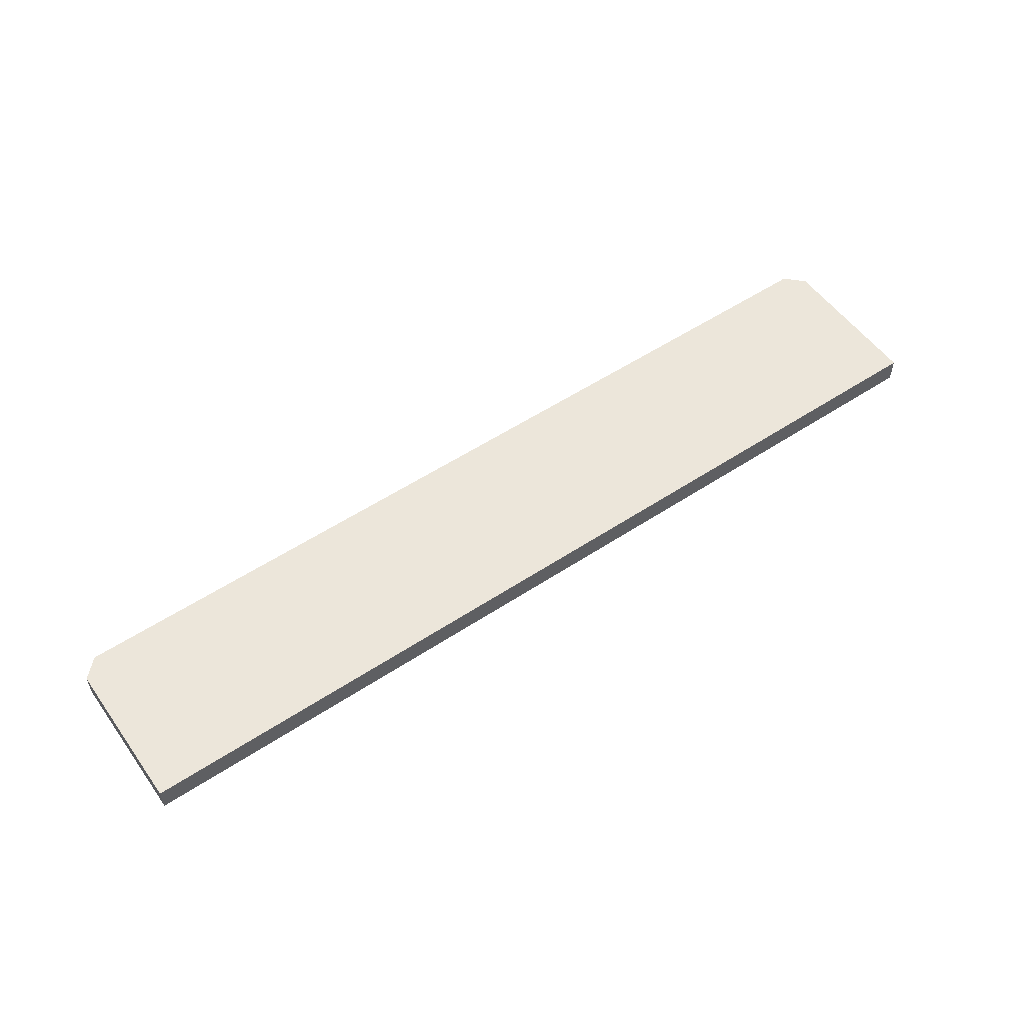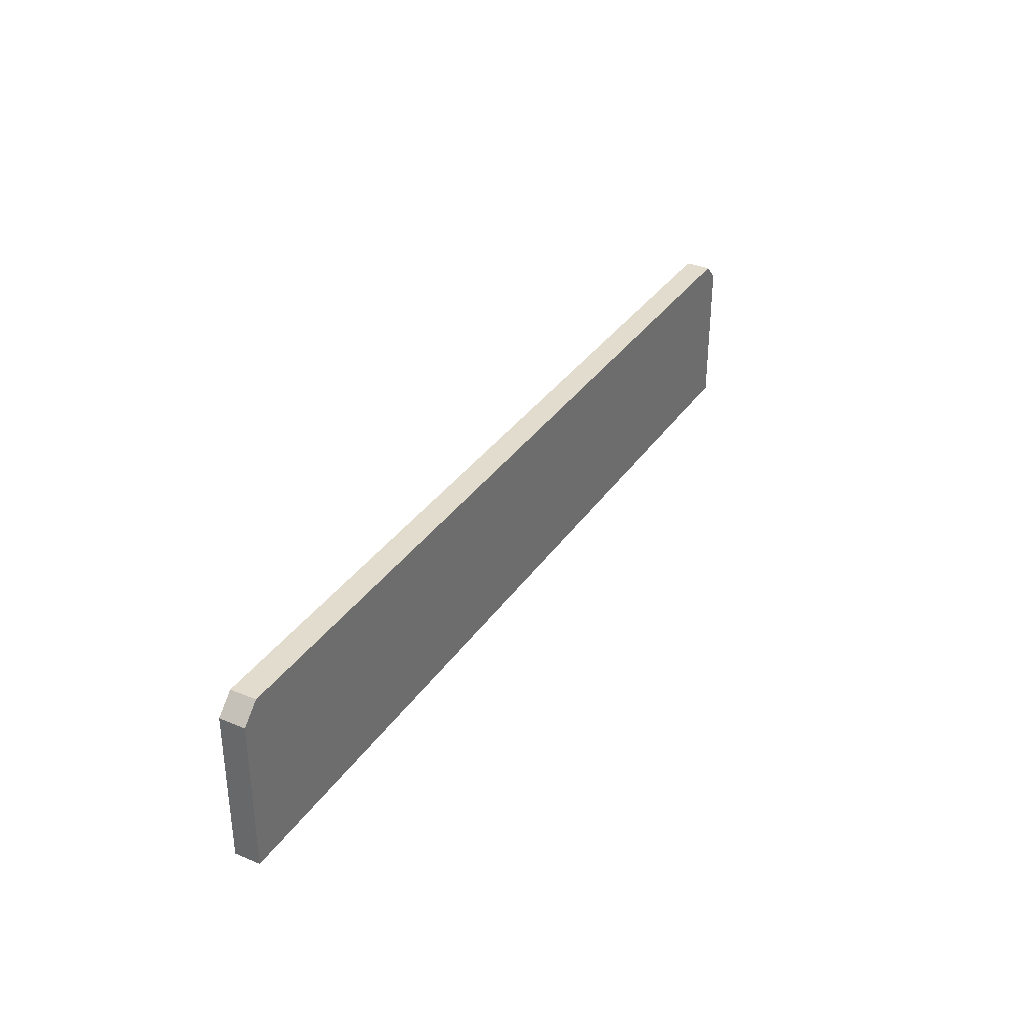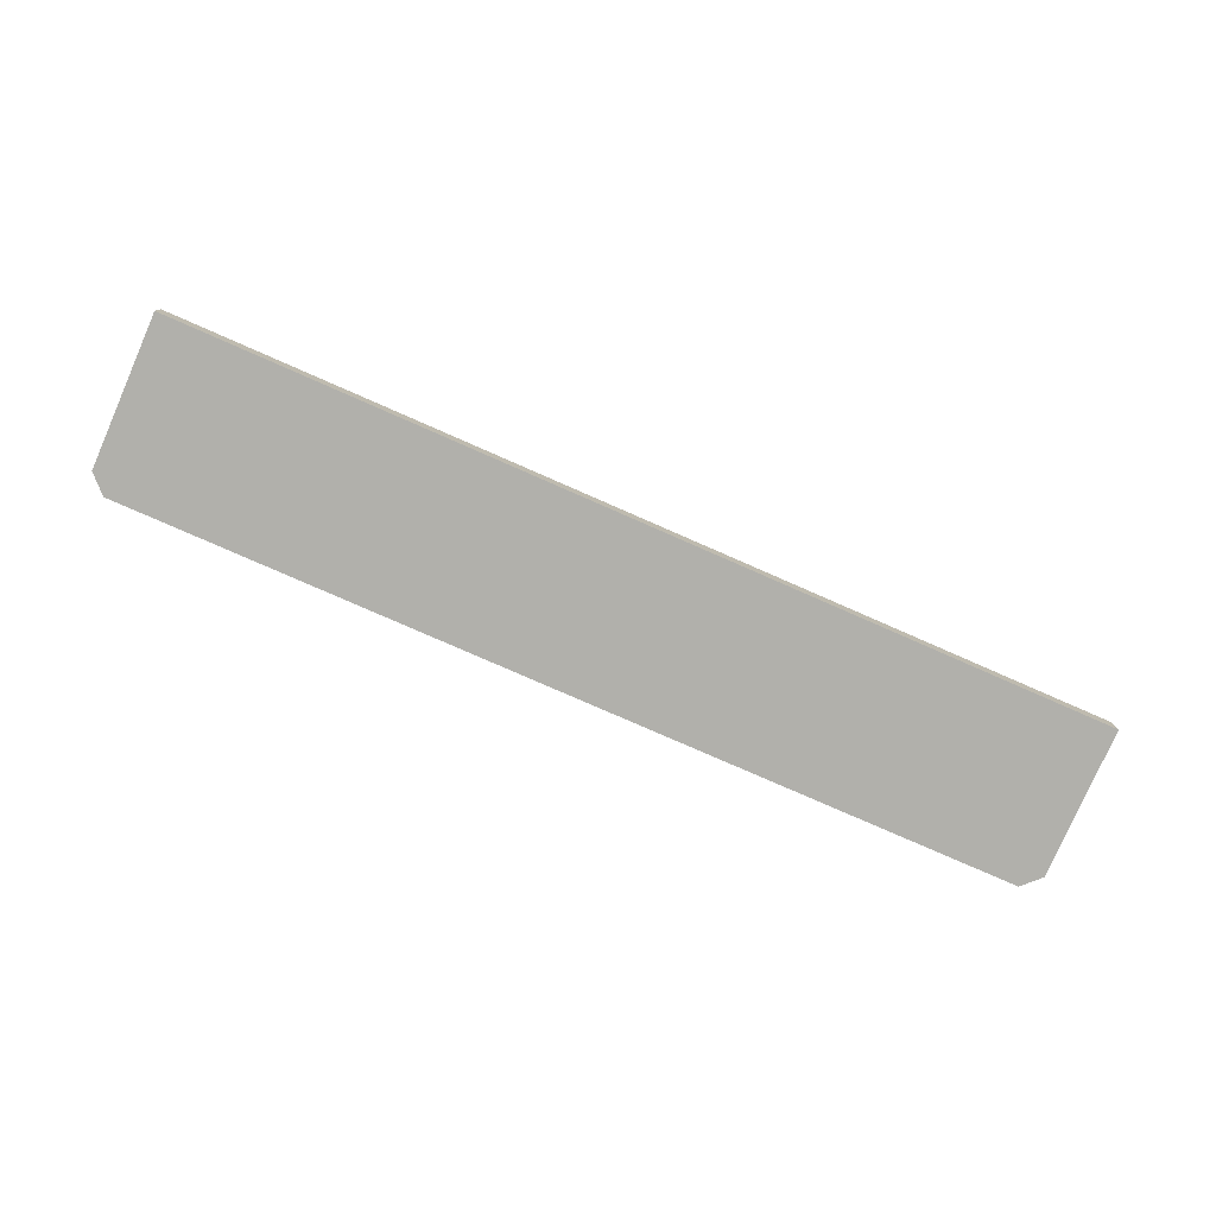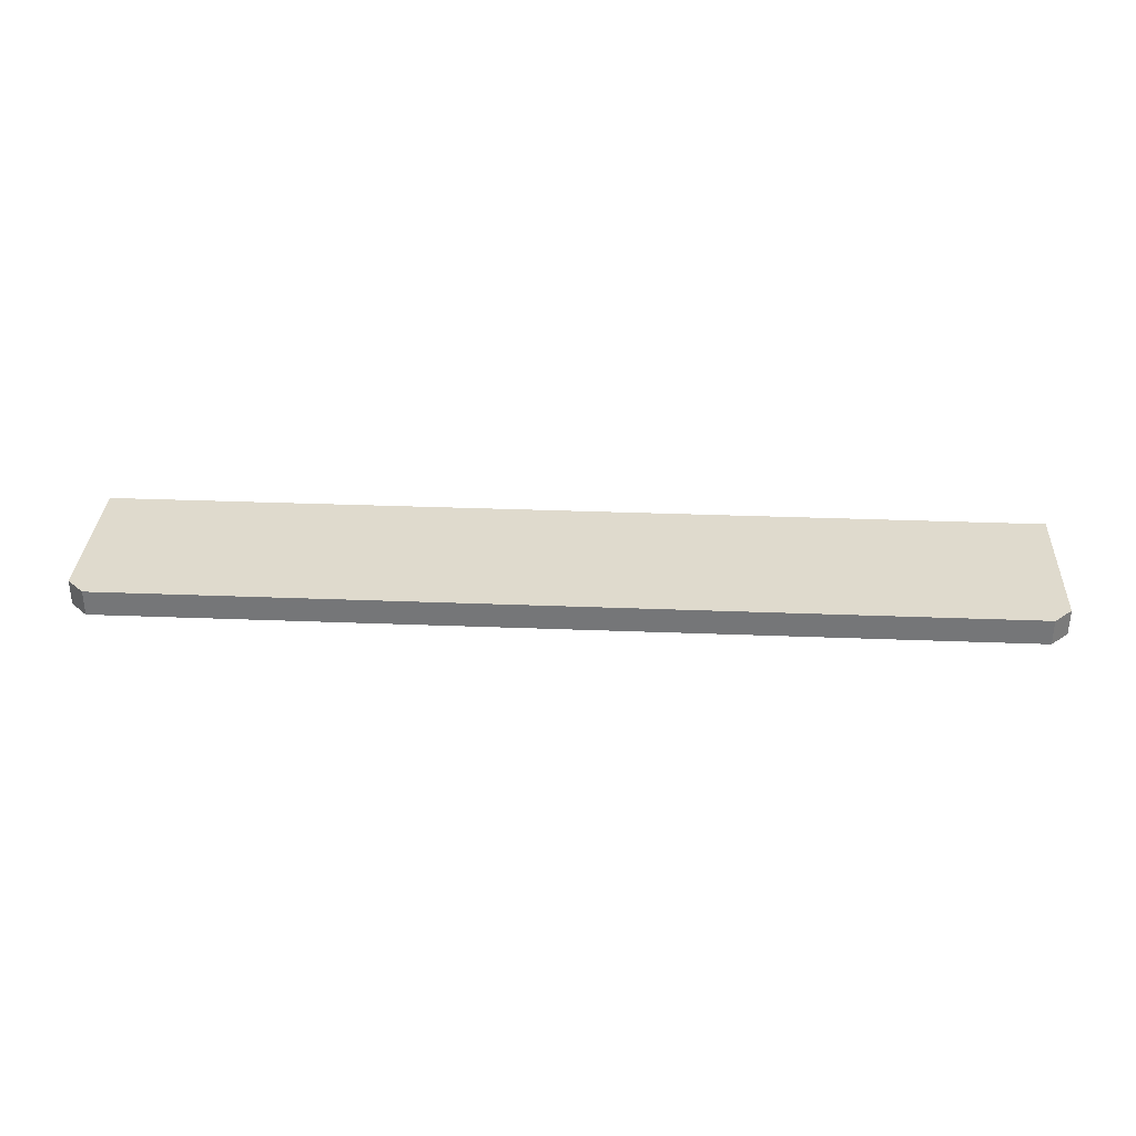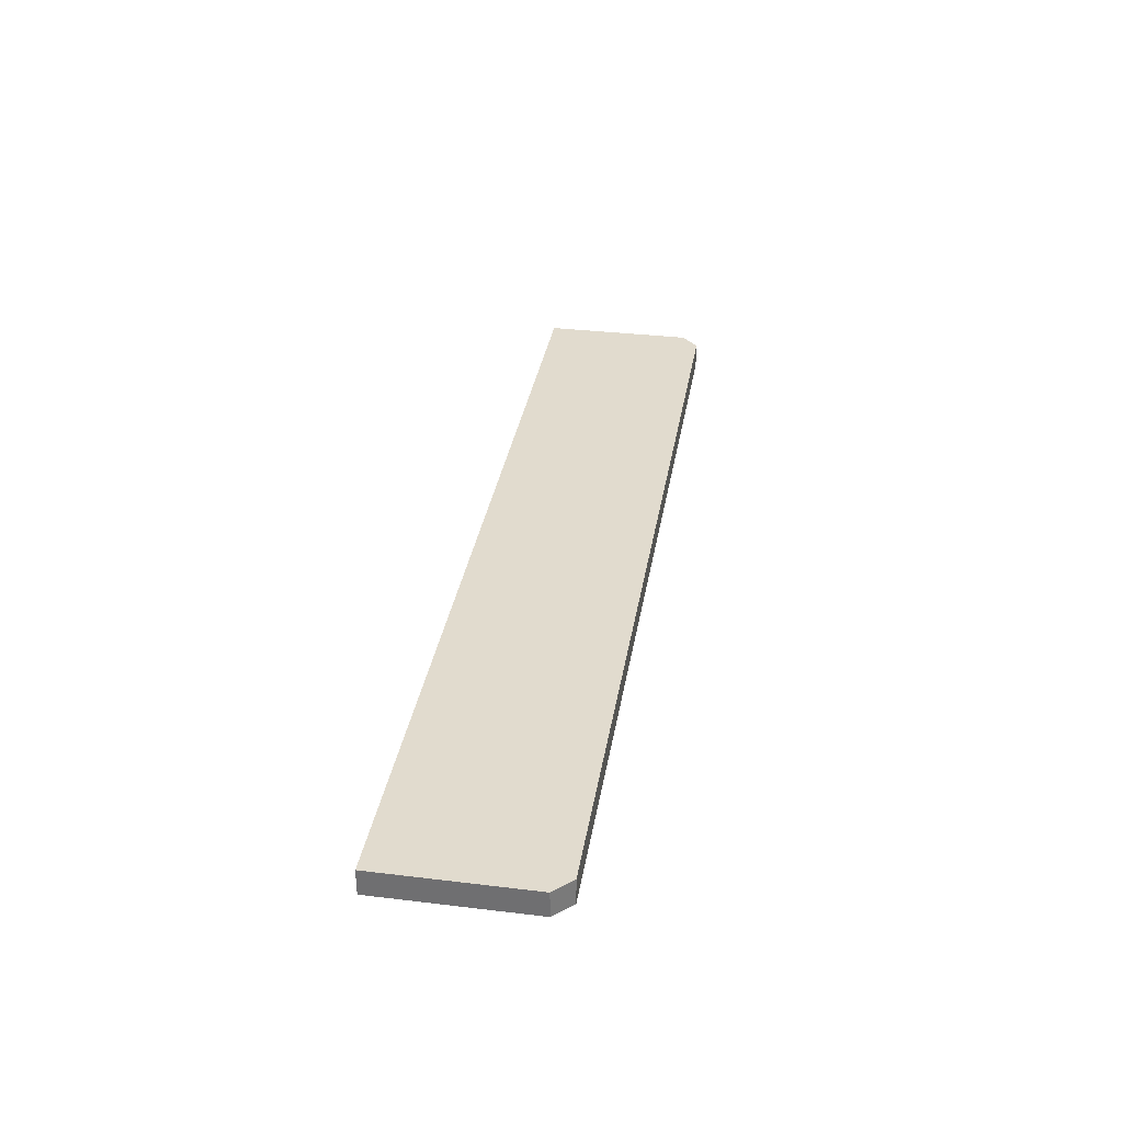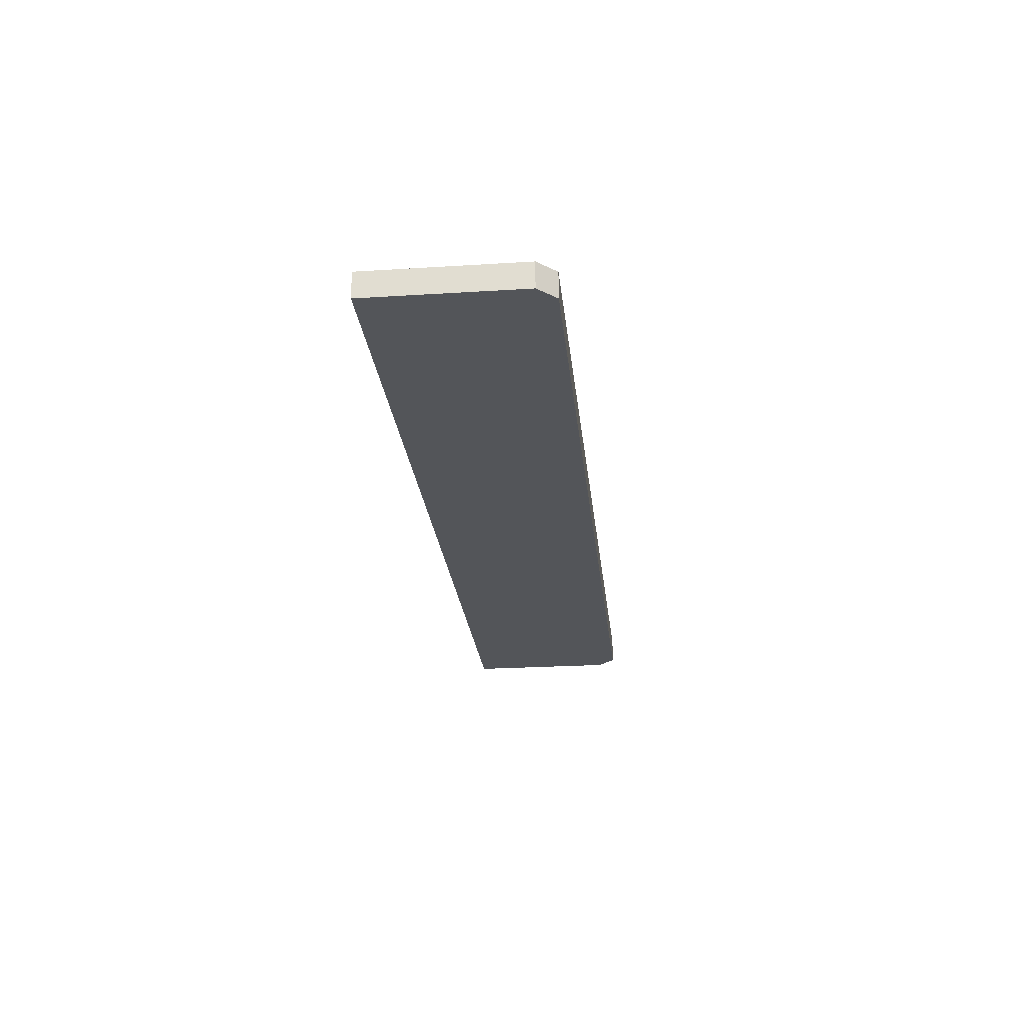
<metadata>
{"format":"obj","ext":"obj","renderer":"f3d","projection":"perspective","resolution":1024,"background":"white","views":[{"elev":54.4,"azim":145.0,"up":"+Y"},{"elev":34.0,"azim":-60.8,"up":"+Z"},{"elev":-78.5,"azim":156.3,"up":"+Y"},{"elev":32.8,"azim":3.1,"up":"+Y"},{"elev":33.9,"azim":-80.7,"up":"+Y"},{"elev":-24.3,"azim":-84.1,"up":"+Y"}]}
</metadata>
<code>
o Plane.002_Plane.006
v -1.484 0.6313 2.308
v -1.542 0.6313 2.249
v -1.542 0.6313 1.743
v 1.553 0.6313 1.743
v 1.553 0.6313 2.249
v 1.494 0.6313 2.308
v 1.494 0.7169 2.308
v 1.553 0.7169 2.249
v 1.553 0.7169 1.743
v -1.542 0.7169 1.743
v -1.542 0.7169 2.249
v -1.484 0.7169 2.308
f 1 2 3 4 5 6
f 7 8 9 10 11 12
f 9 8 5 4
f 10 9 4 3
f 11 10 3 2
f 1 12 11 2
f 7 6 5 8
f 7 12 1 6

</code>
